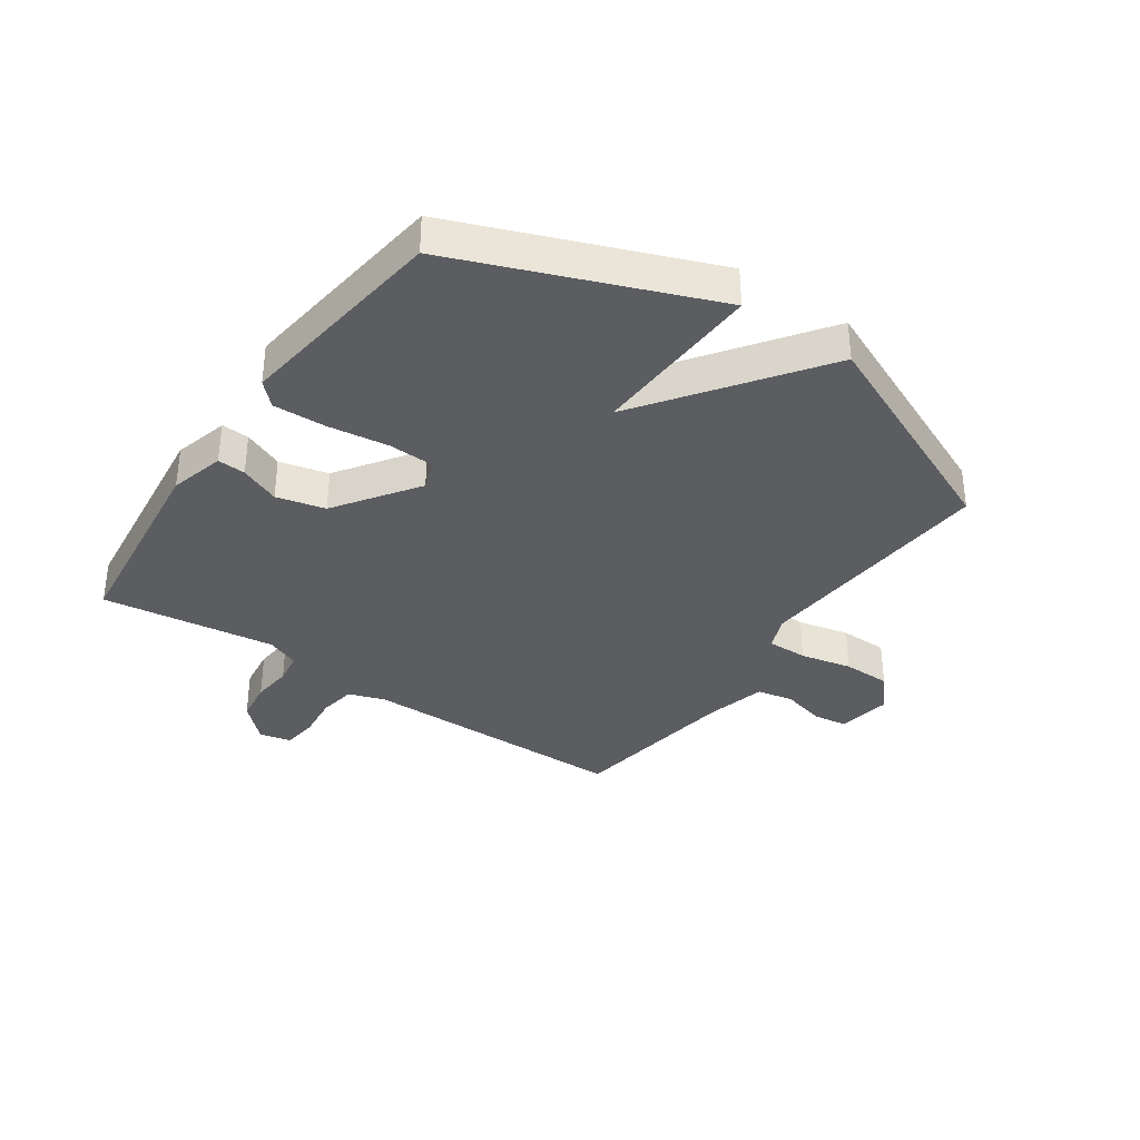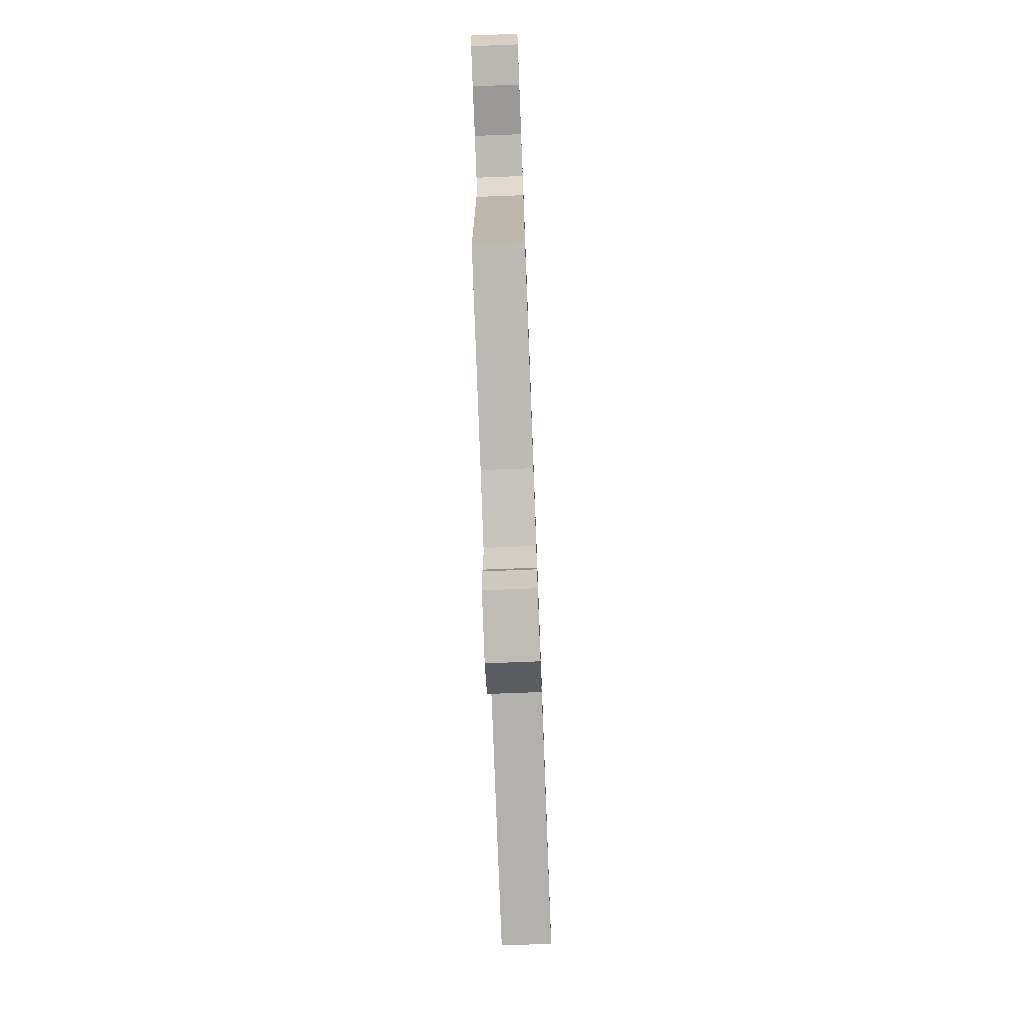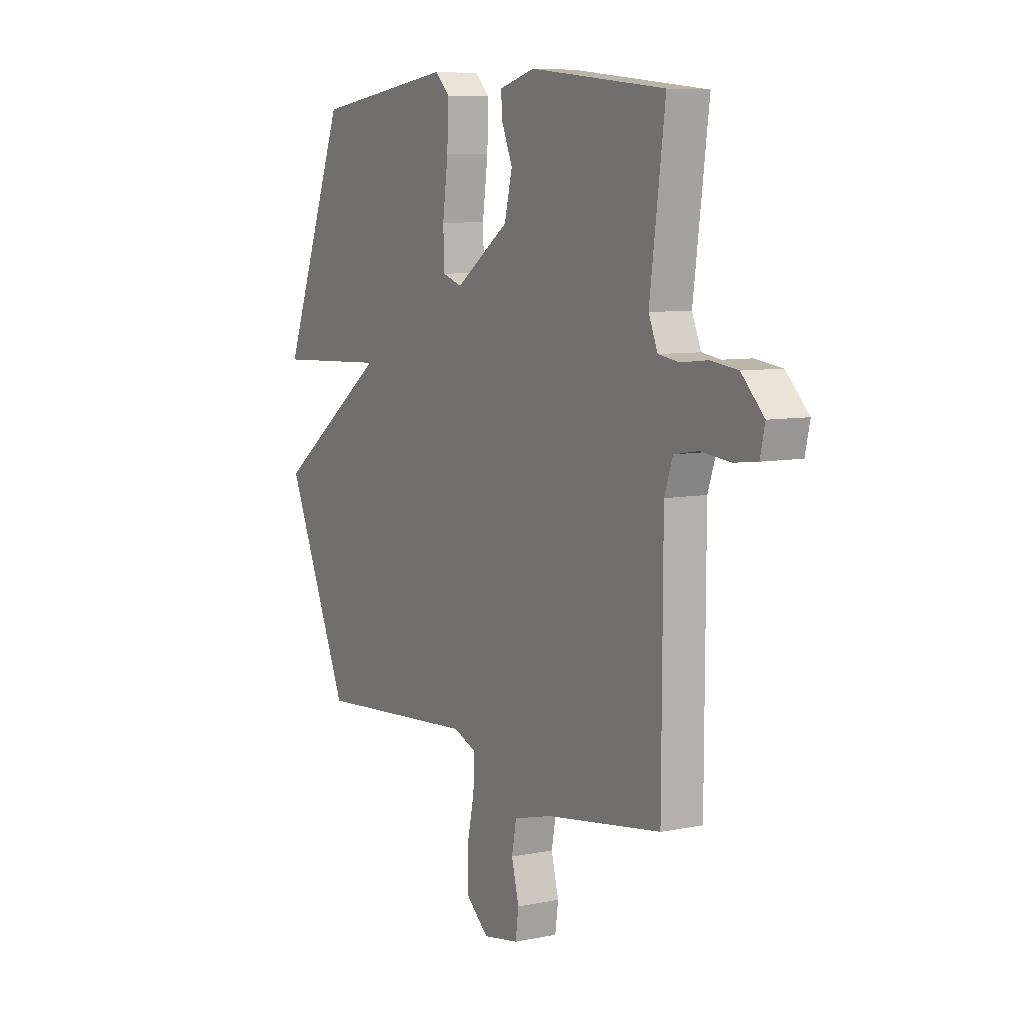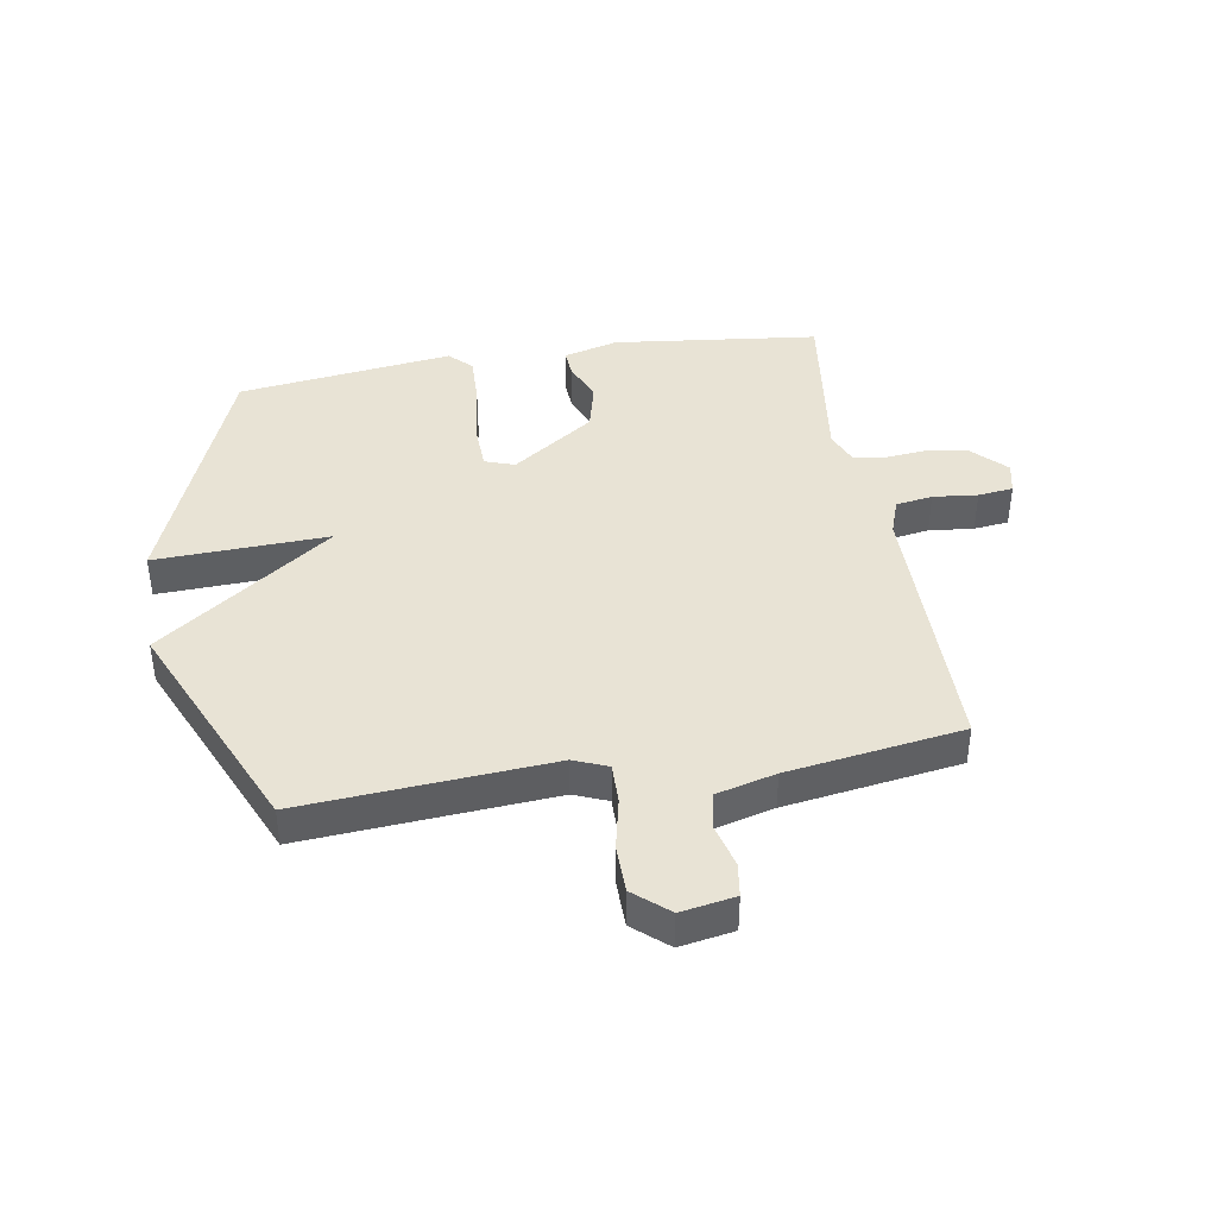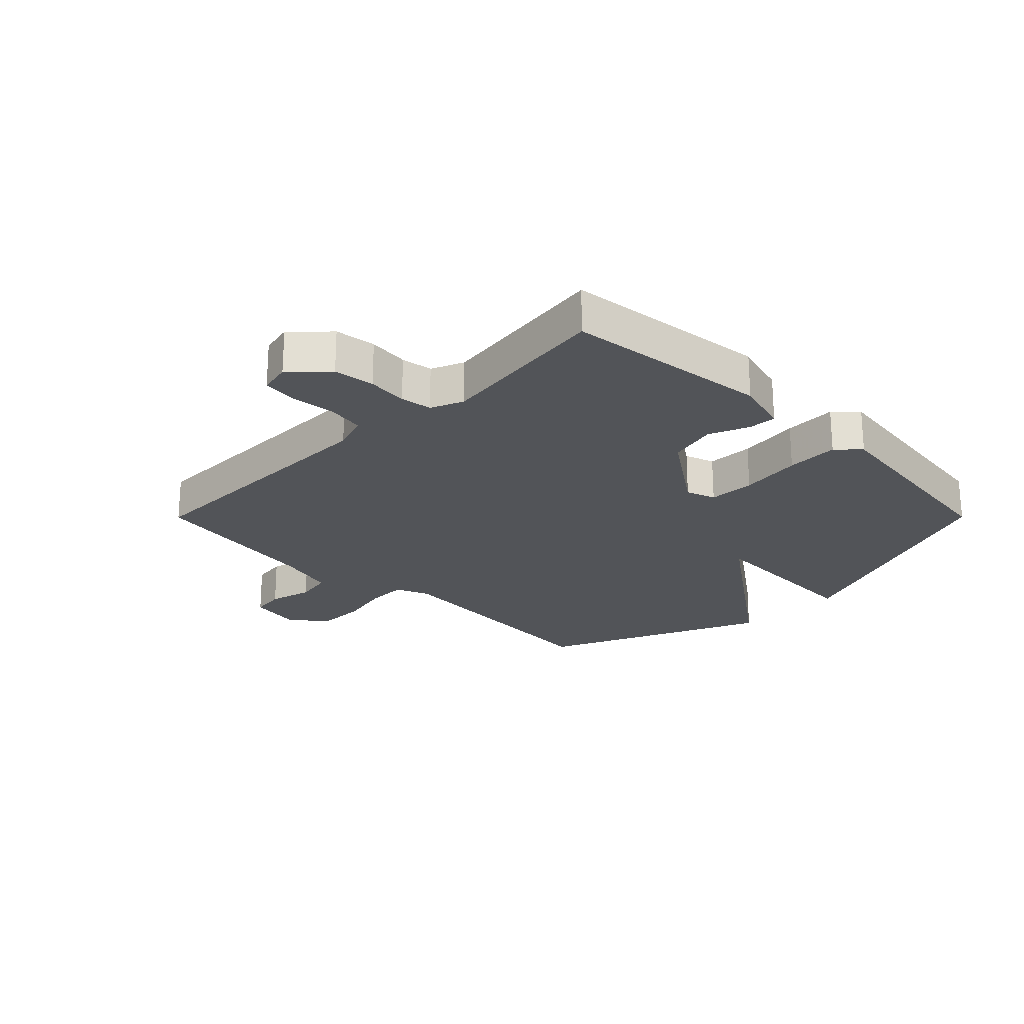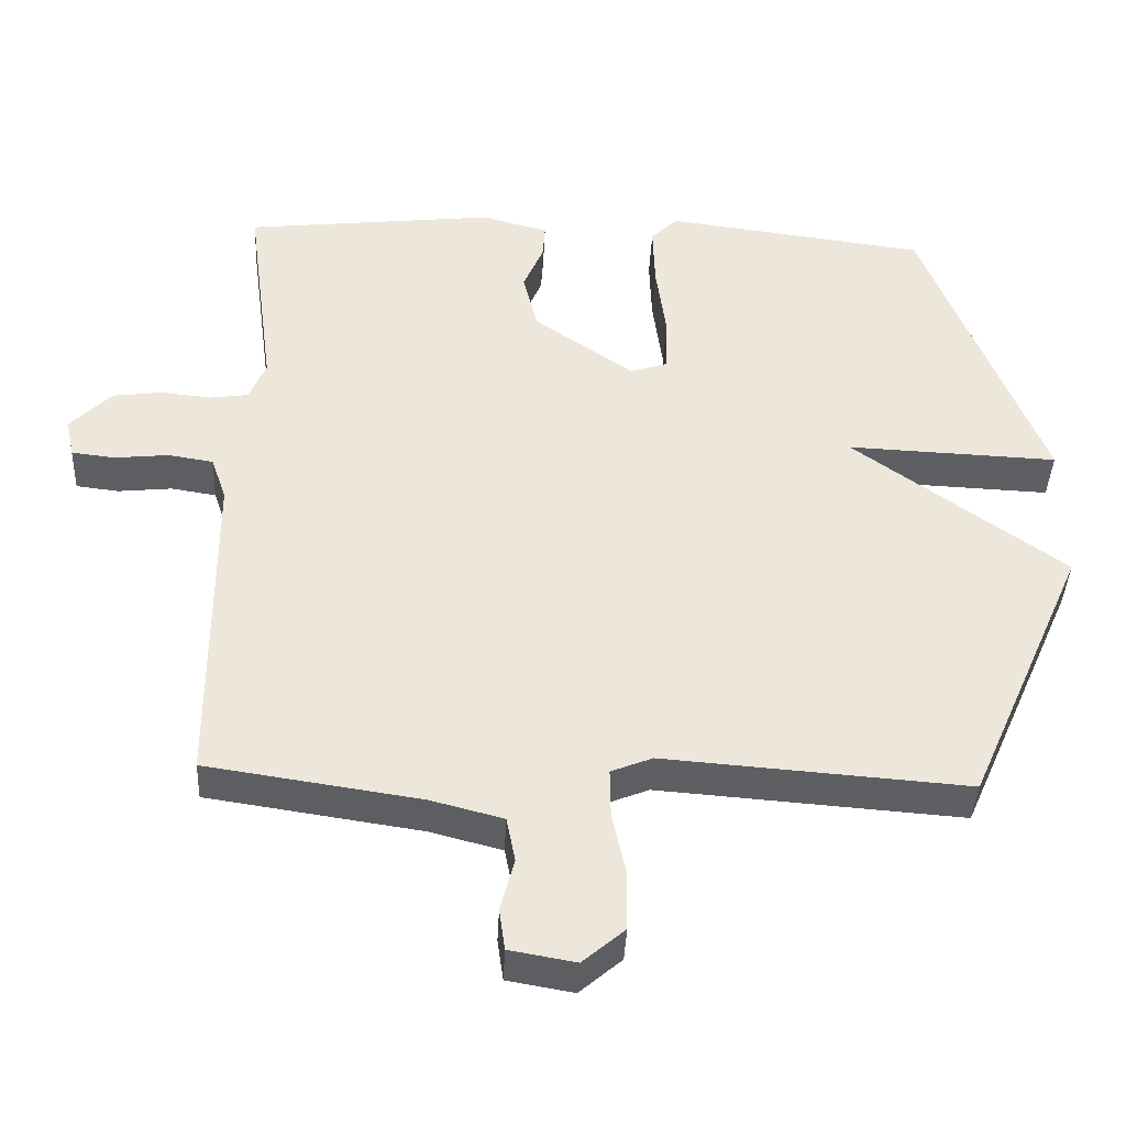
<metadata>
{"format":"obj","ext":"obj","renderer":"f3d","projection":"perspective","resolution":1024,"background":"white","views":[{"elev":-35.6,"azim":55.4,"up":"+Y"},{"elev":-75.1,"azim":-87.8,"up":"+Z"},{"elev":7.5,"azim":-119.9,"up":"+Z"},{"elev":41.1,"azim":170.6,"up":"+Y"},{"elev":-23.1,"azim":-44.9,"up":"+Y"},{"elev":-40.3,"azim":-2.7,"up":"+Z"}]}
</metadata>
<code>
v -0.5 0.07 -0.5
v -0.502 0.07 -0.041
v -0.523 0.07 0.02
v -0.585 0.07 0.03
v -0.66 0.07 0.022
v -0.719 0.07 0.029
v -0.731 0.07 0.083
v -0.674 0.07 0.141
v -0.605 0.07 0.15
v -0.537 0.07 0.143
v -0.484 0.07 0.151
v -0.461 0.07 0.206
v -0.5 0.07 0.5
v -0.154 0.07 0.54
v -0.062 0.07 0.515
v -0.065 0.07 0.468
v -0.093 0.07 0.401
v -0.073 0.07 0.319
v 0.065 0.07 0.223
v 0.115 0.07 0.24
v 0.118 0.07 0.318
v 0.104 0.07 0.422
v 0.101 0.07 0.51
v 0.138 0.07 0.547
v 0.5 0.07 0.5
v 0.665 0.07 0.075
v 0.373 0.07 0.087
v 0.665 0.07 -0.125
v 0.5 0.07 -0.5
v 0.082 0.07 -0.469
v 0.025 0.07 -0.492
v 0.026 0.07 -0.56
v 0.045 0.07 -0.647
v 0.044 0.07 -0.728
v -0.014 0.07 -0.778
v -0.105 0.07 -0.762
v -0.113 0.07 -0.705
v -0.094 0.07 -0.632
v -0.106 0.07 -0.57
v -0.206 0.07 -0.544
v -0.5 0 -0.5
v -0.502 0 -0.041
v -0.523 0 0.02
v -0.585 0 0.03
v -0.66 0 0.022
v -0.719 0 0.029
v -0.731 0 0.083
v -0.674 0 0.141
v -0.605 0 0.15
v -0.537 0 0.143
v -0.484 0 0.151
v -0.461 0 0.206
v -0.5 0 0.5
v -0.154 0 0.54
v -0.062 0 0.515
v -0.065 0 0.468
v -0.093 0 0.401
v -0.073 0 0.319
v 0.065 0 0.223
v 0.115 0 0.24
v 0.118 0 0.318
v 0.104 0 0.422
v 0.101 0 0.51
v 0.138 0 0.547
v 0.5 0 0.5
v 0.665 0 0.075
v 0.373 0 0.087
v 0.665 0 -0.125
v 0.5 0 -0.5
v 0.082 0 -0.469
v 0.025 0 -0.492
v 0.026 0 -0.56
v 0.045 0 -0.647
v 0.044 0 -0.728
v -0.014 0 -0.778
v -0.105 0 -0.762
v -0.113 0 -0.705
v -0.094 0 -0.632
v -0.106 0 -0.57
v -0.206 0 -0.544
f 36 37 38
f 35 36 38
f 34 35 38
f 33 34 38
f 32 33 38
f 31 32 38 39
f 27 28 29 30
f 27 30 31
f 25 26 27
f 24 25 27
f 23 24 27
f 22 23 27
f 21 22 27
f 20 21 27
f 31 39 40
f 27 31 40
f 20 27 40
f 19 20 40
f 15 16 17
f 14 15 17
f 13 14 17
f 12 13 17
f 11 12 17 18
f 8 9 10
f 7 8 10
f 6 7 10
f 5 6 10
f 4 5 10
f 3 4 10 11
f 18 19 40
f 11 18 40
f 3 11 40
f 2 3 40
f 1 2 40
f 78 77 76
f 78 76 75
f 78 75 74
f 78 74 73
f 78 73 72
f 79 78 72 71
f 70 69 68 67
f 71 70 67
f 67 66 65
f 67 65 64
f 67 64 63
f 67 63 62
f 67 62 61
f 67 61 60
f 80 79 71
f 80 71 67
f 80 67 60
f 80 60 59
f 57 56 55
f 57 55 54
f 57 54 53
f 57 53 52
f 58 57 52 51
f 50 49 48
f 50 48 47
f 50 47 46
f 50 46 45
f 50 45 44
f 51 50 44 43
f 80 59 58
f 80 58 51
f 80 51 43
f 80 43 42
f 80 42 41
f 1 41 42 2
f 2 42 43 3
f 3 43 44 4
f 4 44 45 5
f 5 45 46 6
f 6 46 47 7
f 7 47 48 8
f 8 48 49 9
f 9 49 50 10
f 10 50 51 11
f 11 51 52 12
f 12 52 53 13
f 13 53 54 14
f 14 54 55 15
f 15 55 56 16
f 16 56 57 17
f 17 57 58 18
f 18 58 59 19
f 19 59 60 20
f 20 60 61 21
f 21 61 62 22
f 22 62 63 23
f 23 63 64 24
f 24 64 65 25
f 25 65 66 26
f 26 66 67 27
f 27 67 68 28
f 28 68 69 29
f 29 69 70 30
f 30 70 71 31
f 31 71 72 32
f 32 72 73 33
f 33 73 74 34
f 34 74 75 35
f 35 75 76 36
f 36 76 77 37
f 37 77 78 38
f 38 78 79 39
f 39 79 80 40
f 40 80 41 1

</code>
